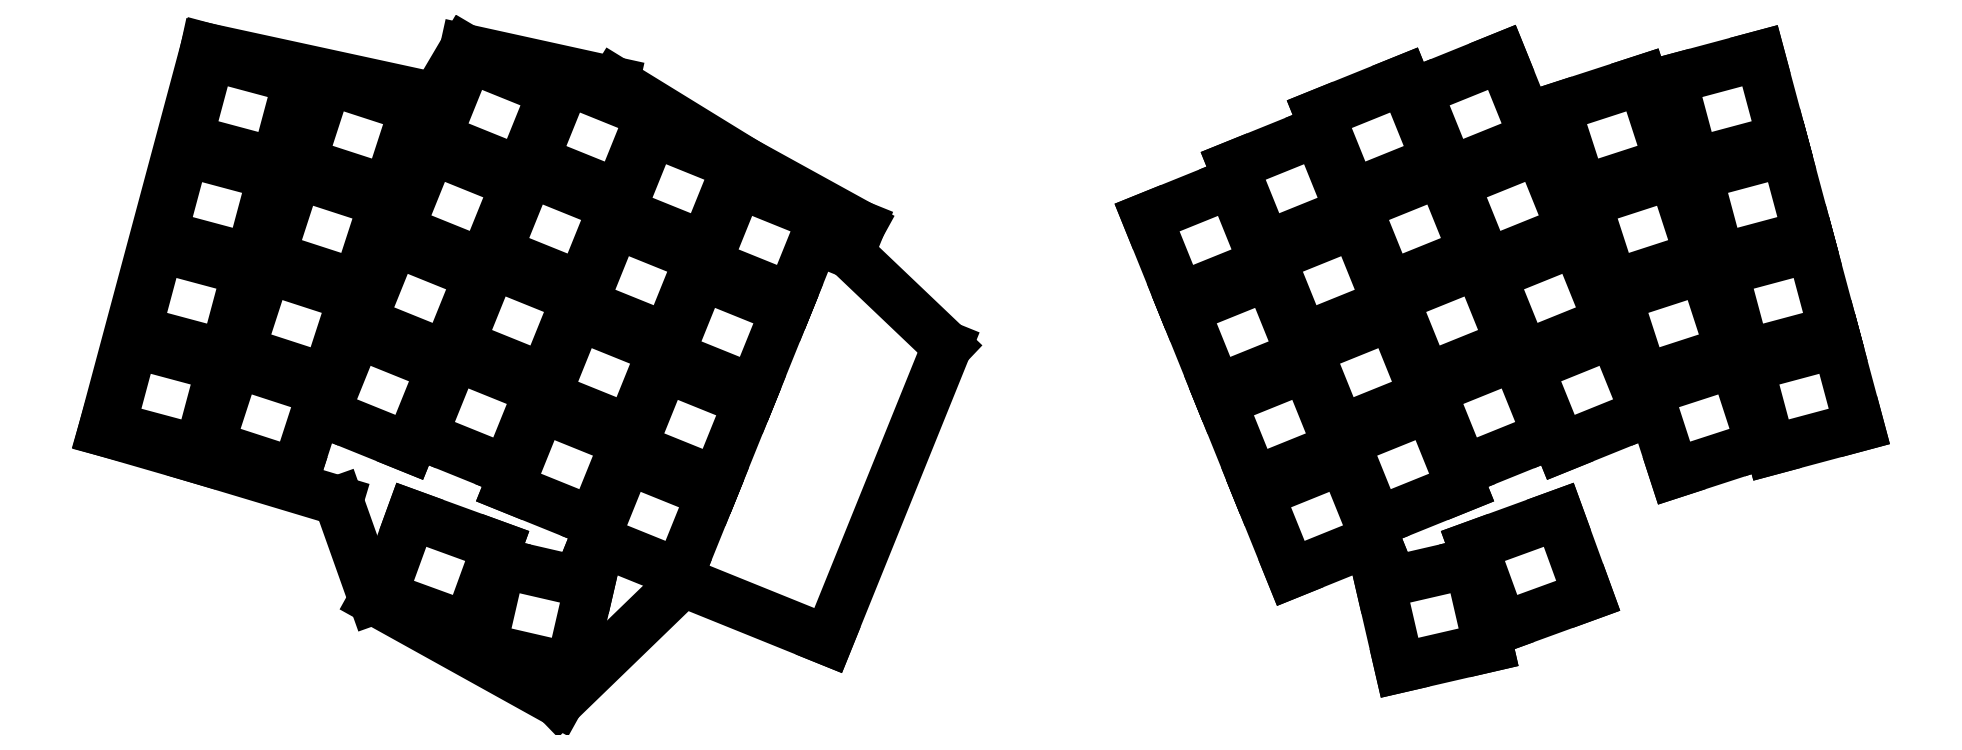
<metadata>
{"format":"dxf","ext":"dxf","renderer":"ezdxf+matplotlib","layout":"modelspace","background":"white","min_lineweight":24,"dpi":150}
</metadata>
<code>
0
SECTION
2
ENTITIES
0
LINE
8
0
10
-10.59
20
-5.704
11
6.317
21
-10.23
0
LINE
8
0
10
6.317
20
-10.23
11
10.59
21
5.704
0
LINE
8
0
10
10.59
20
5.704
11
-6.317
21
10.23
0
LINE
8
0
10
-6.317
20
10.23
11
-10.59
21
-5.704
0
LINE
8
0
10
-5.67
20
12.65
11
11.23
21
8.119
0
LINE
8
0
10
11.23
20
8.119
11
15.5
21
24.06
0
LINE
8
0
10
15.5
20
24.06
11
-1.399
21
28.59
0
LINE
8
0
10
-1.399
20
28.59
11
-5.67
21
12.65
0
LINE
8
0
10
-0.752
20
31
11
16.15
21
26.47
0
LINE
8
0
10
16.15
20
26.47
11
20.42
21
42.41
0
LINE
8
0
10
20.42
20
42.41
11
3.519
21
46.94
0
LINE
8
0
10
3.519
20
46.94
11
-0.752
21
31
0
LINE
8
0
10
4.166
20
49.35
11
21.07
21
44.82
0
LINE
8
0
10
21.07
20
44.82
11
25.34
21
60.76
0
LINE
8
0
10
25.34
20
60.76
11
8.436
21
65.29
0
LINE
8
0
10
8.436
20
65.29
11
4.166
21
49.35
0
LINE
8
0
10
8.242
20
-9.243
11
24.89
21
-14.65
0
LINE
8
0
10
24.89
20
-14.65
11
29.98
21
1.042
0
LINE
8
0
10
29.98
20
1.042
11
13.34
21
6.45
0
LINE
8
0
10
13.34
20
6.45
11
8.242
21
-9.243
0
LINE
8
0
10
14.11
20
8.827
11
30.76
21
3.42
0
LINE
8
0
10
30.76
20
3.42
11
35.86
21
19.11
0
LINE
8
0
10
35.86
20
19.11
11
19.21
21
24.52
0
LINE
8
0
10
19.21
20
24.52
11
14.11
21
8.827
0
LINE
8
0
10
19.98
20
26.9
11
36.63
21
21.49
0
LINE
8
0
10
36.63
20
21.49
11
41.73
21
37.18
0
LINE
8
0
10
41.73
20
37.18
11
25.08
21
42.59
0
LINE
8
0
10
25.08
20
42.59
11
19.98
21
26.9
0
LINE
8
0
10
25.86
20
44.97
11
42.5
21
39.56
0
LINE
8
0
10
42.5
20
39.56
11
47.6
21
55.25
0
LINE
8
0
10
47.6
20
55.25
11
30.96
21
60.66
0
LINE
8
0
10
30.96
20
60.66
11
25.86
21
44.97
0
LINE
8
0
10
30.34
20
-3.169
11
46.57
21
-9.725
0
LINE
8
0
10
46.57
20
-9.725
11
52.75
21
5.574
0
LINE
8
0
10
52.75
20
5.574
11
36.53
21
12.13
0
LINE
8
0
10
36.53
20
12.13
11
30.34
21
-3.169
0
LINE
8
0
10
37.46
20
14.45
11
53.69
21
7.892
0
LINE
8
0
10
53.69
20
7.892
11
59.87
21
23.19
0
LINE
8
0
10
59.87
20
23.19
11
43.64
21
29.75
0
LINE
8
0
10
43.64
20
29.75
11
37.46
21
14.45
0
LINE
8
0
10
44.58
20
32.06
11
60.8
21
25.51
0
LINE
8
0
10
60.8
20
25.51
11
66.99
21
40.81
0
LINE
8
0
10
66.99
20
40.81
11
50.76
21
47.36
0
LINE
8
0
10
50.76
20
47.36
11
44.58
21
32.06
0
LINE
8
0
10
51.7
20
49.68
11
67.92
21
43.12
0
LINE
8
0
10
67.92
20
43.12
11
74.1
21
58.42
0
LINE
8
0
10
74.1
20
58.42
11
57.88
21
64.98
0
LINE
8
0
10
57.88
20
64.98
11
51.7
21
49.68
0
LINE
8
0
10
49.08
20
-7.505
11
65.31
21
-14.06
0
LINE
8
0
10
65.31
20
-14.06
11
71.49
21
1.238
0
LINE
8
0
10
71.49
20
1.238
11
55.27
21
7.793
0
LINE
8
0
10
55.27
20
7.793
11
49.08
21
-7.505
0
LINE
8
0
10
56.2
20
10.11
11
72.43
21
3.556
0
LINE
8
0
10
72.43
20
3.556
11
78.61
21
18.85
0
LINE
8
0
10
78.61
20
18.85
11
62.38
21
25.41
0
LINE
8
0
10
62.38
20
25.41
11
56.2
21
10.11
0
LINE
8
0
10
63.32
20
27.73
11
79.55
21
21.17
0
LINE
8
0
10
79.55
20
21.17
11
85.73
21
36.47
0
LINE
8
0
10
85.73
20
36.47
11
69.5
21
43.03
0
LINE
8
0
10
69.5
20
43.03
11
63.32
21
27.73
0
LINE
8
0
10
70.44
20
45.34
11
86.66
21
38.79
0
LINE
8
0
10
86.66
20
38.79
11
92.84
21
54.09
0
LINE
8
0
10
92.84
20
54.09
11
76.62
21
60.64
0
LINE
8
0
10
76.62
20
60.64
11
70.44
21
45.34
0
LINE
8
0
10
65.58
20
-17.4
11
81.8
21
-23.96
0
LINE
8
0
10
81.8
20
-23.96
11
87.98
21
-8.661
0
LINE
8
0
10
87.98
20
-8.661
11
71.76
21
-2.106
0
LINE
8
0
10
71.76
20
-2.106
11
65.58
21
-17.4
0
LINE
8
0
10
72.69
20
0.2123
11
88.92
21
-6.343
0
LINE
8
0
10
88.92
20
-6.343
11
95.1
21
8.955
0
LINE
8
0
10
95.1
20
8.955
11
78.88
21
15.51
0
LINE
8
0
10
78.88
20
15.51
11
72.69
21
0.2123
0
LINE
8
0
10
79.81
20
17.83
11
96.04
21
11.27
0
LINE
8
0
10
96.04
20
11.27
11
102.2
21
26.57
0
LINE
8
0
10
102.2
20
26.57
11
85.99
21
33.13
0
LINE
8
0
10
85.99
20
33.13
11
79.81
21
17.83
0
LINE
8
0
10
86.93
20
35.45
11
103.2
21
28.89
0
LINE
8
0
10
103.2
20
28.89
11
109.3
21
44.19
0
LINE
8
0
10
109.3
20
44.19
11
93.11
21
50.74
0
LINE
8
0
10
93.11
20
50.74
11
86.93
21
35.45
0
LINE
8
0
10
82.07
20
-27.3
11
98.3
21
-33.86
0
LINE
8
0
10
98.3
20
-33.86
11
104.5
21
-18.56
0
LINE
8
0
10
104.5
20
-18.56
11
88.25
21
-12
0
LINE
8
0
10
88.25
20
-12
11
82.07
21
-27.3
0
LINE
8
0
10
89.19
20
-9.687
11
105.4
21
-16.24
0
LINE
8
0
10
105.4
20
-16.24
11
111.6
21
-0.9439
0
LINE
8
0
10
111.6
20
-0.9439
11
95.37
21
5.612
0
LINE
8
0
10
95.37
20
5.612
11
89.19
21
-9.687
0
LINE
8
0
10
96.3
20
7.93
11
112.5
21
1.374
0
LINE
8
0
10
112.5
20
1.374
11
118.7
21
16.67
0
LINE
8
0
10
118.7
20
16.67
11
102.5
21
23.23
0
LINE
8
0
10
102.5
20
23.23
11
96.3
21
7.93
0
LINE
8
0
10
103.4
20
25.55
11
119.6
21
18.99
0
LINE
8
0
10
119.6
20
18.99
11
125.8
21
34.29
0
LINE
8
0
10
125.8
20
34.29
11
109.6
21
40.84
0
LINE
8
0
10
109.6
20
40.84
11
103.4
21
25.55
0
LINE
8
0
10
41.34
20
-38.13
11
57.78
21
-44.12
0
LINE
8
0
10
57.78
20
-44.12
11
63.43
21
-28.62
0
LINE
8
0
10
63.43
20
-28.62
11
46.98
21
-22.63
0
LINE
8
0
10
46.98
20
-22.63
11
41.34
21
-38.13
0
LINE
8
0
10
60.42
20
-48
11
77.47
21
-51.94
0
LINE
8
0
10
77.47
20
-51.94
11
81.18
21
-35.86
0
LINE
8
0
10
81.18
20
-35.86
11
64.13
21
-31.92
0
LINE
8
0
10
64.13
20
-31.92
11
60.42
21
-48
0
LINE
8
0
10
307.4
20
-10.23
11
324.3
21
-5.704
0
LINE
8
0
10
324.3
20
-5.704
11
320
21
10.23
0
LINE
8
0
10
320
20
10.23
11
303.1
21
5.704
0
LINE
8
0
10
303.1
20
5.704
11
307.4
21
-10.23
0
LINE
8
0
10
302.5
20
8.119
11
319.4
21
12.65
0
LINE
8
0
10
319.4
20
12.65
11
315.1
21
28.59
0
LINE
8
0
10
315.1
20
28.59
11
298.2
21
24.06
0
LINE
8
0
10
298.2
20
24.06
11
302.5
21
8.119
0
LINE
8
0
10
297.6
20
26.47
11
314.5
21
31
0
LINE
8
0
10
314.5
20
31
11
310.2
21
46.94
0
LINE
8
0
10
310.2
20
46.94
11
293.3
21
42.41
0
LINE
8
0
10
293.3
20
42.41
11
297.6
21
26.47
0
LINE
8
0
10
292.6
20
44.82
11
309.5
21
49.35
0
LINE
8
0
10
309.5
20
49.35
11
305.3
21
65.29
0
LINE
8
0
10
305.3
20
65.29
11
288.4
21
60.76
0
LINE
8
0
10
288.4
20
60.76
11
292.6
21
44.82
0
LINE
8
0
10
288.8
20
-14.65
11
305.5
21
-9.243
0
LINE
8
0
10
305.5
20
-9.243
11
300.4
21
6.45
0
LINE
8
0
10
300.4
20
6.45
11
283.7
21
1.042
0
LINE
8
0
10
283.7
20
1.042
11
288.8
21
-14.65
0
LINE
8
0
10
283
20
3.42
11
299.6
21
8.827
0
LINE
8
0
10
299.6
20
8.827
11
294.5
21
24.52
0
LINE
8
0
10
294.5
20
24.52
11
277.9
21
19.11
0
LINE
8
0
10
277.9
20
19.11
11
283
21
3.42
0
LINE
8
0
10
277.1
20
21.49
11
293.7
21
26.9
0
LINE
8
0
10
293.7
20
26.9
11
288.6
21
42.59
0
LINE
8
0
10
288.6
20
42.59
11
272
21
37.18
0
LINE
8
0
10
272
20
37.18
11
277.1
21
21.49
0
LINE
8
0
10
271.2
20
39.56
11
287.9
21
44.97
0
LINE
8
0
10
287.9
20
44.97
11
282.8
21
60.66
0
LINE
8
0
10
282.8
20
60.66
11
266.1
21
55.25
0
LINE
8
0
10
266.1
20
55.25
11
271.2
21
39.56
0
LINE
8
0
10
267.1
20
-9.725
11
283.4
21
-3.169
0
LINE
8
0
10
283.4
20
-3.169
11
277.2
21
12.13
0
LINE
8
0
10
277.2
20
12.13
11
261
21
5.574
0
LINE
8
0
10
261
20
5.574
11
267.1
21
-9.725
0
LINE
8
0
10
260
20
7.892
11
276.3
21
14.45
0
LINE
8
0
10
276.3
20
14.45
11
270.1
21
29.75
0
LINE
8
0
10
270.1
20
29.75
11
253.8
21
23.19
0
LINE
8
0
10
253.8
20
23.19
11
260
21
7.892
0
LINE
8
0
10
252.9
20
25.51
11
269.1
21
32.06
0
LINE
8
0
10
269.1
20
32.06
11
263
21
47.36
0
LINE
8
0
10
263
20
47.36
11
246.7
21
40.81
0
LINE
8
0
10
246.7
20
40.81
11
252.9
21
25.51
0
LINE
8
0
10
245.8
20
43.12
11
262
21
49.68
0
LINE
8
0
10
262
20
49.68
11
255.8
21
64.98
0
LINE
8
0
10
255.8
20
64.98
11
239.6
21
58.42
0
LINE
8
0
10
239.6
20
58.42
11
245.8
21
43.12
0
LINE
8
0
10
248.4
20
-14.06
11
264.6
21
-7.505
0
LINE
8
0
10
264.6
20
-7.505
11
258.4
21
7.793
0
LINE
8
0
10
258.4
20
7.793
11
242.2
21
1.238
0
LINE
8
0
10
242.2
20
1.238
11
248.4
21
-14.06
0
LINE
8
0
10
241.3
20
3.556
11
257.5
21
10.11
0
LINE
8
0
10
257.5
20
10.11
11
251.3
21
25.41
0
LINE
8
0
10
251.3
20
25.41
11
235.1
21
18.85
0
LINE
8
0
10
235.1
20
18.85
11
241.3
21
3.556
0
LINE
8
0
10
234.2
20
21.17
11
250.4
21
27.73
0
LINE
8
0
10
250.4
20
27.73
11
244.2
21
43.03
0
LINE
8
0
10
244.2
20
43.03
11
228
21
36.47
0
LINE
8
0
10
228
20
36.47
11
234.2
21
21.17
0
LINE
8
0
10
227
20
38.79
11
243.3
21
45.34
0
LINE
8
0
10
243.3
20
45.34
11
237.1
21
60.64
0
LINE
8
0
10
237.1
20
60.64
11
220.9
21
54.09
0
LINE
8
0
10
220.9
20
54.09
11
227
21
38.79
0
LINE
8
0
10
231.9
20
-23.96
11
248.1
21
-17.4
0
LINE
8
0
10
248.1
20
-17.4
11
242
21
-2.106
0
LINE
8
0
10
242
20
-2.106
11
225.7
21
-8.661
0
LINE
8
0
10
225.7
20
-8.661
11
231.9
21
-23.96
0
LINE
8
0
10
224.8
20
-6.343
11
241
21
0.2123
0
LINE
8
0
10
241
20
0.2123
11
234.8
21
15.51
0
LINE
8
0
10
234.8
20
15.51
11
218.6
21
8.955
0
LINE
8
0
10
218.6
20
8.955
11
224.8
21
-6.343
0
LINE
8
0
10
217.7
20
11.27
11
233.9
21
17.83
0
LINE
8
0
10
233.9
20
17.83
11
227.7
21
33.13
0
LINE
8
0
10
227.7
20
33.13
11
211.5
21
26.57
0
LINE
8
0
10
211.5
20
26.57
11
217.7
21
11.27
0
LINE
8
0
10
210.6
20
28.89
11
226.8
21
35.45
0
LINE
8
0
10
226.8
20
35.45
11
220.6
21
50.74
0
LINE
8
0
10
220.6
20
50.74
11
204.4
21
44.19
0
LINE
8
0
10
204.4
20
44.19
11
210.6
21
28.89
0
LINE
8
0
10
215.4
20
-33.86
11
231.6
21
-27.3
0
LINE
8
0
10
231.6
20
-27.3
11
225.5
21
-12
0
LINE
8
0
10
225.5
20
-12
11
209.2
21
-18.56
0
LINE
8
0
10
209.2
20
-18.56
11
215.4
21
-33.86
0
LINE
8
0
10
208.3
20
-16.24
11
224.5
21
-9.687
0
LINE
8
0
10
224.5
20
-9.687
11
218.3
21
5.612
0
LINE
8
0
10
218.3
20
5.612
11
202.1
21
-0.9439
0
LINE
8
0
10
202.1
20
-0.9439
11
208.3
21
-16.24
0
LINE
8
0
10
201.2
20
1.374
11
217.4
21
7.93
0
LINE
8
0
10
217.4
20
7.93
11
211.2
21
23.23
0
LINE
8
0
10
211.2
20
23.23
11
195
21
16.67
0
LINE
8
0
10
195
20
16.67
11
201.2
21
1.374
0
LINE
8
0
10
194.1
20
18.99
11
210.3
21
25.55
0
LINE
8
0
10
210.3
20
25.55
11
204.1
21
40.84
0
LINE
8
0
10
204.1
20
40.84
11
187.9
21
34.29
0
LINE
8
0
10
187.9
20
34.29
11
194.1
21
18.99
0
LINE
8
0
10
255.9
20
-44.12
11
272.4
21
-38.13
0
LINE
8
0
10
272.4
20
-38.13
11
266.7
21
-22.63
0
LINE
8
0
10
266.7
20
-22.63
11
250.3
21
-28.62
0
LINE
8
0
10
250.3
20
-28.62
11
255.9
21
-44.12
0
LINE
8
0
10
236.2
20
-51.94
11
253.3
21
-48
0
LINE
8
0
10
253.3
20
-48
11
249.6
21
-31.92
0
LINE
8
0
10
249.6
20
-31.92
11
232.5
21
-35.86
0
LINE
8
0
10
232.5
20
-35.86
11
236.2
21
-51.94
0
LINE
8
0
10
-12.12
20
-6.588
11
7.552
21
66.82
0
LINE
8
0
10
-12.12
20
-6.588
11
6.08
21
-11.85
0
LINE
8
0
10
6.08
20
-11.85
11
33.01
21
-19.94
0
LINE
8
0
10
33.01
20
-19.94
11
39.74
21
-38.88
0
LINE
8
0
10
39.74
20
-38.88
11
75.17
21
-58.54
0
LINE
8
0
10
75.17
20
-58.54
11
98.99
21
-35.49
0
LINE
8
0
10
98.99
20
-35.49
11
126.8
21
-46.72
0
LINE
8
0
10
126.8
20
-46.72
11
149.6
21
9.648
0
LINE
8
0
10
149.6
20
9.648
11
130.9
21
27.45
0
LINE
8
0
10
130.9
20
27.45
11
133
21
32.73
0
LINE
8
0
10
133
20
32.73
11
111
21
44.88
0
LINE
8
0
10
111
20
44.88
11
85.91
21
60.29
0
LINE
8
0
10
85.91
20
60.29
11
57.19
21
66.61
0
LINE
8
0
10
57.19
20
66.61
11
51.66
21
57.24
0
LINE
8
0
10
51.66
20
57.24
11
7.552
21
66.82
0
ENDSEC
0
EOF

</code>
